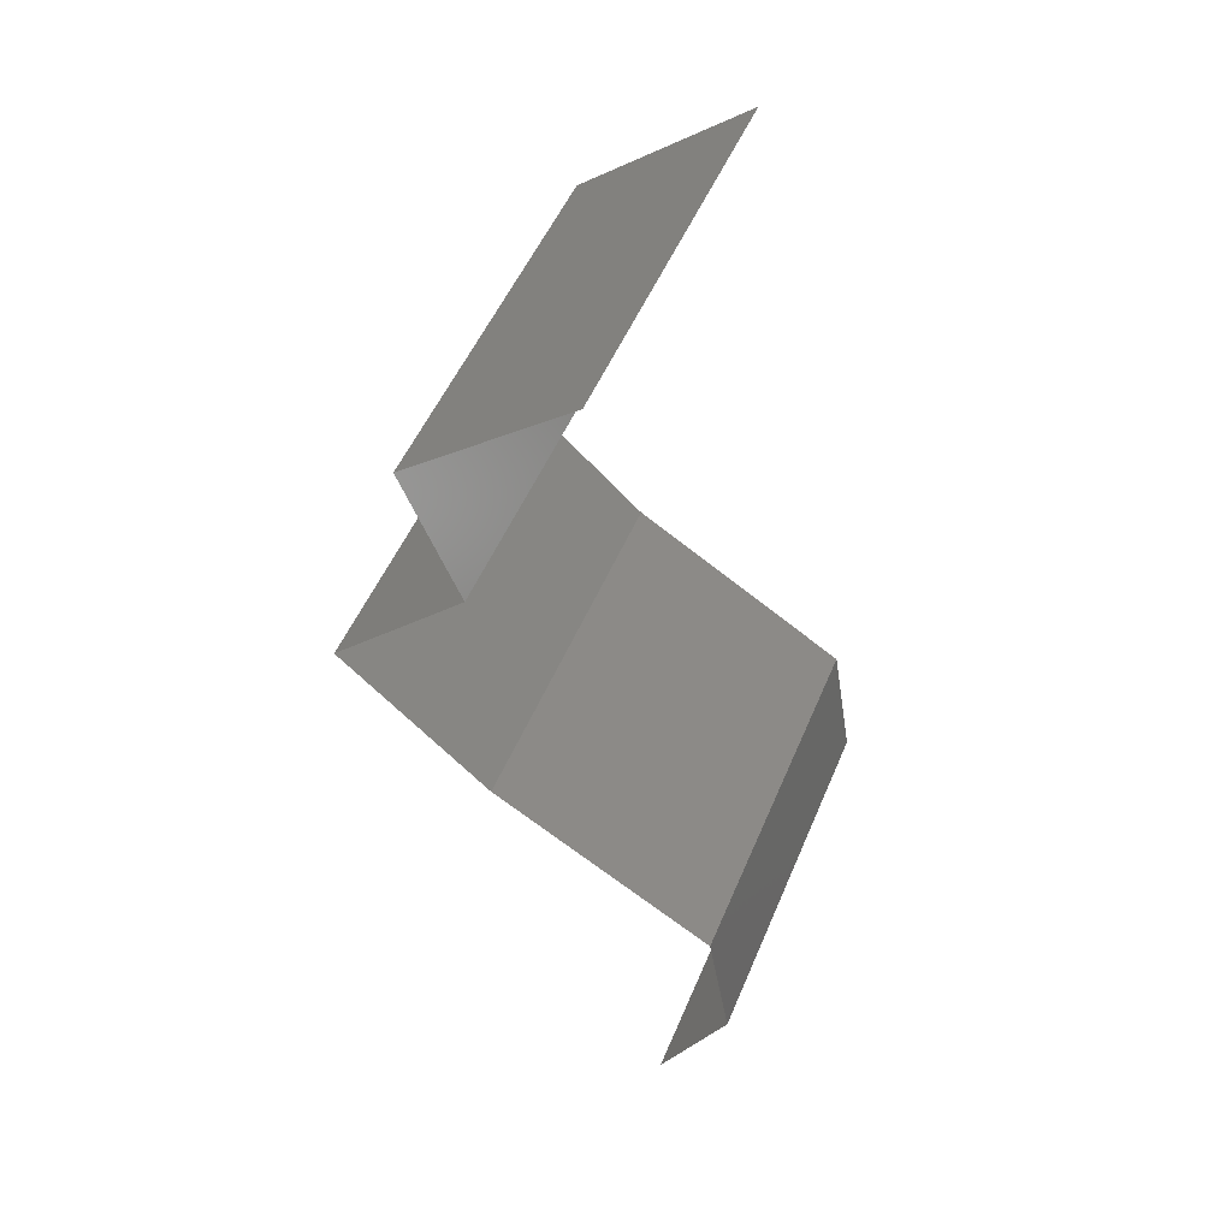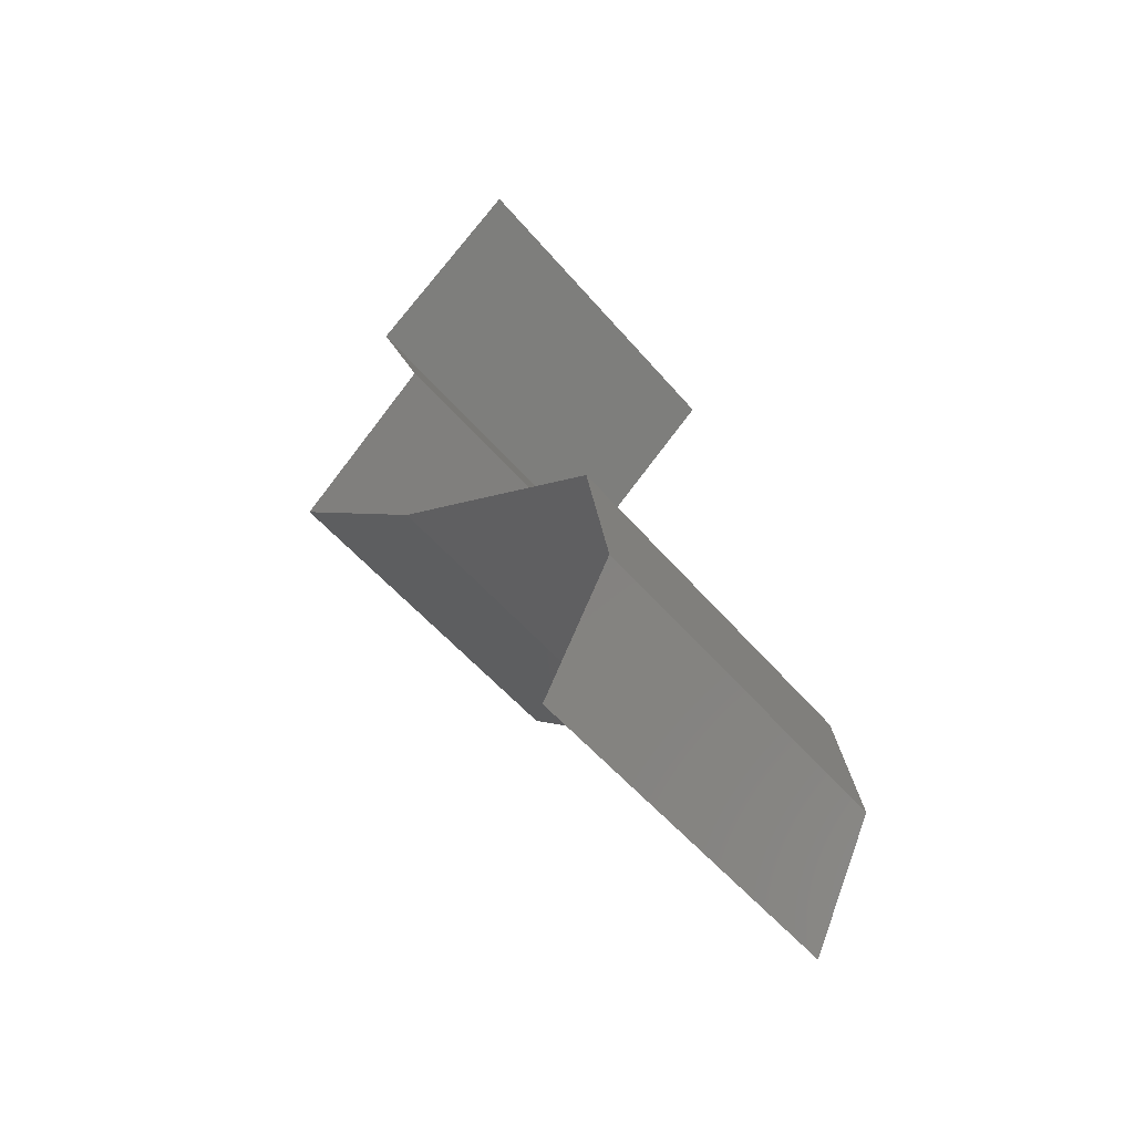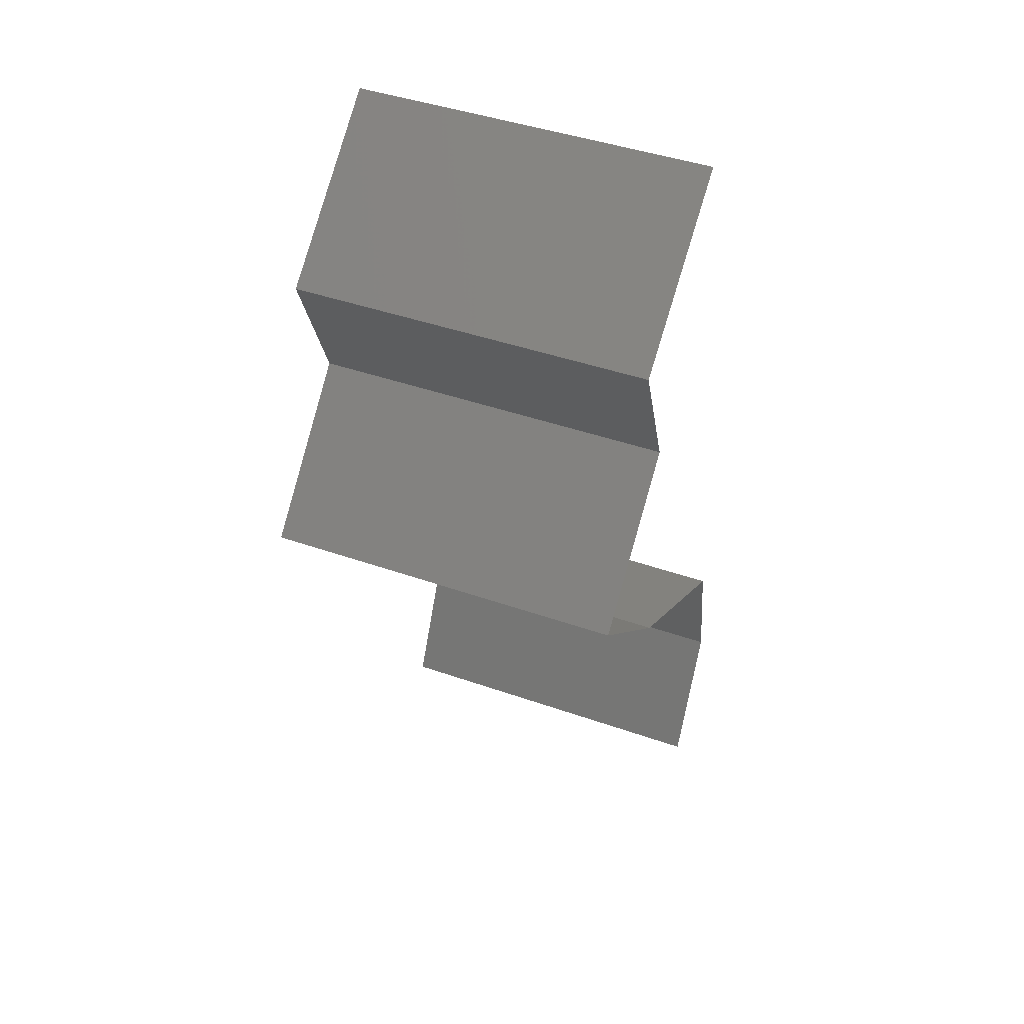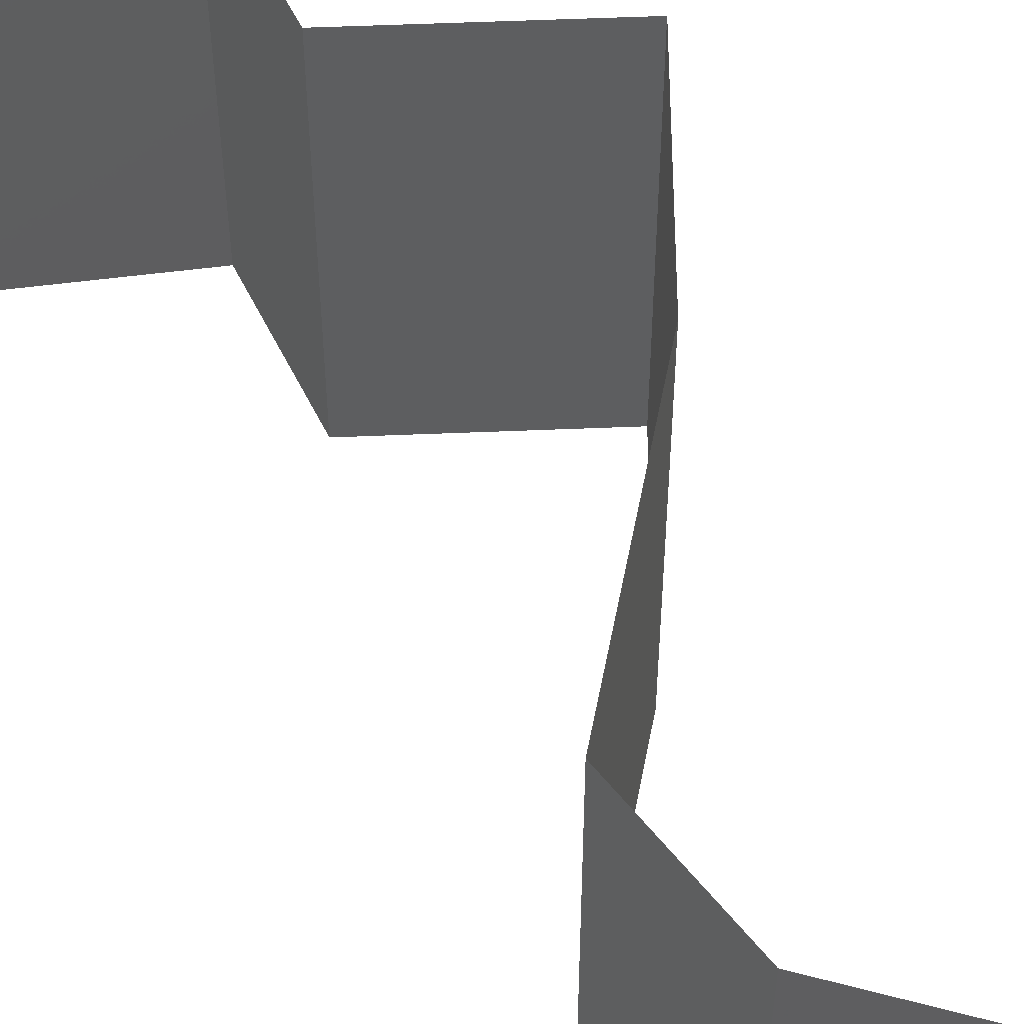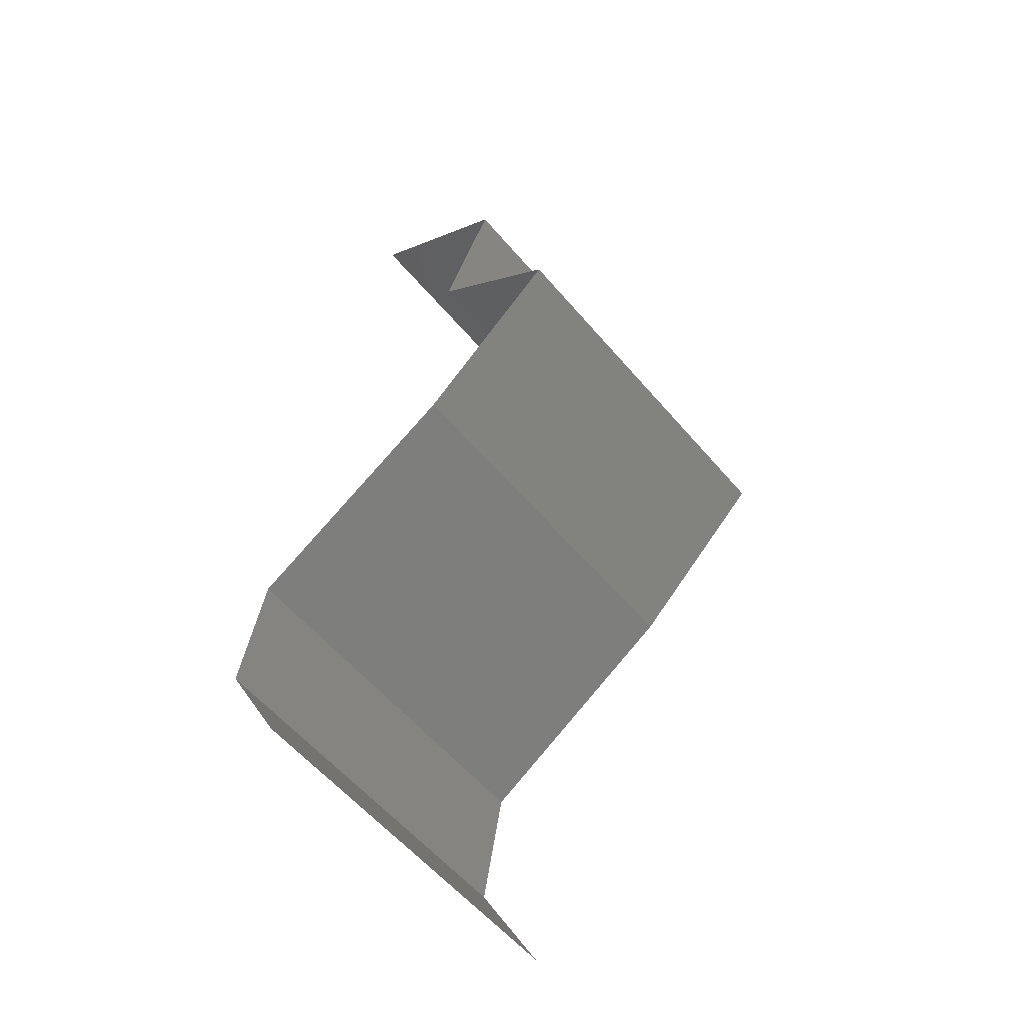
<metadata>
{"format":"stl","ext":"stl","renderer":"f3d","projection":"perspective","resolution":1024,"background":"white","views":[{"elev":51.2,"azim":-157.7,"up":"+Y"},{"elev":-53.2,"azim":-140.9,"up":"+Y"},{"elev":43.8,"azim":112.4,"up":"+Y"},{"elev":55.6,"azim":-47.5,"up":"+Z"},{"elev":-58.9,"azim":40.2,"up":"+Y"}]}
</metadata>
<code>
# stl→obj: 43 verts, 64 faces
v 0.03908 0.05131 0.02
v 0.03026 0.05864 0.02
v 0.03467 0.05497 0.01427
v 0.03026 0.05864 0
v 0.03908 0.05131 0
v 0.03467 0.05497 0.005676
v 0.03026 0.05864 0.01
v 0.03908 0.05131 0.01
v 0.03762 0.04764 0.015
v 0.03616 0.04398 0
v 0.03616 0.04398 0.01
v 0.03762 0.04764 0.005
v 0.03616 0.04398 0.02
v 0.04349 0.03665 0.02
v 0.03983 0.04031 0.015
v 0.04349 0.03665 0
v 0.03983 0.04031 0.005
v 0.04349 0.03665 0.01
v 0.03557 0.02932 0
v 0.03953 0.03298 0.005521
v 0.03557 0.02932 0.02
v 0.03953 0.03298 0.01451
v 0.03557 0.02932 0.01
v 0.03141 0.02675 0.015
v 0.02367 0.02199 0
v 0.02367 0.02199 0.01
v 0.02784 0.02455 0.005
v 0.03164 0.0269 0.005
v 0.02367 0.02199 0.02
v 0.0276 0.02441 0.015
v 0.02962 0.02565 0.02
v 0.02962 0.02565 0
v 0.02962 0.02565 0.01
v 0.02306 0.01832 0.015
v 0.02244 0.01466 0
v 0.02244 0.01466 0.01
v 0.02306 0.01832 0.005
v 0.02244 0.01466 0.02
v 0.02615 0.00733 0
v 0.02615 0.00733 0.01
v 0.02429 0.01099 0.005
v 0.02429 0.01099 0.015
v 0.02615 0.00733 0.02
f 1 2 3
f 4 5 6
f 2 7 3
f 5 8 6
f 3 7 6
f 8 3 6
f 7 4 6
f 8 1 3
f 1 8 9
f 10 11 12
f 8 5 12
f 11 13 9
f 11 8 12
f 8 11 9
f 5 10 12
f 13 1 9
f 14 13 15
f 10 16 17
f 15 11 17
f 13 11 15
f 16 18 17
f 18 15 17
f 11 10 17
f 18 14 15
f 16 19 20
f 21 14 22
f 14 18 22
f 19 23 20
f 18 20 22
f 20 23 22
f 18 16 20
f 23 21 22
f 21 23 24
f 25 26 27
f 23 19 28
f 26 29 30
f 31 21 24
f 32 25 27
f 19 32 28
f 29 31 30
f 31 24 30
f 32 27 28
f 30 24 33
f 28 27 33
f 26 30 33
f 27 26 33
f 24 23 33
f 23 28 33
f 29 26 34
f 35 36 37
f 26 25 37
f 36 38 34
f 36 26 37
f 26 36 34
f 38 29 34
f 25 35 37
f 39 40 41
f 38 36 42
f 40 43 42
f 36 35 41
f 35 39 41
f 36 40 42
f 43 38 42
f 40 36 41

</code>
